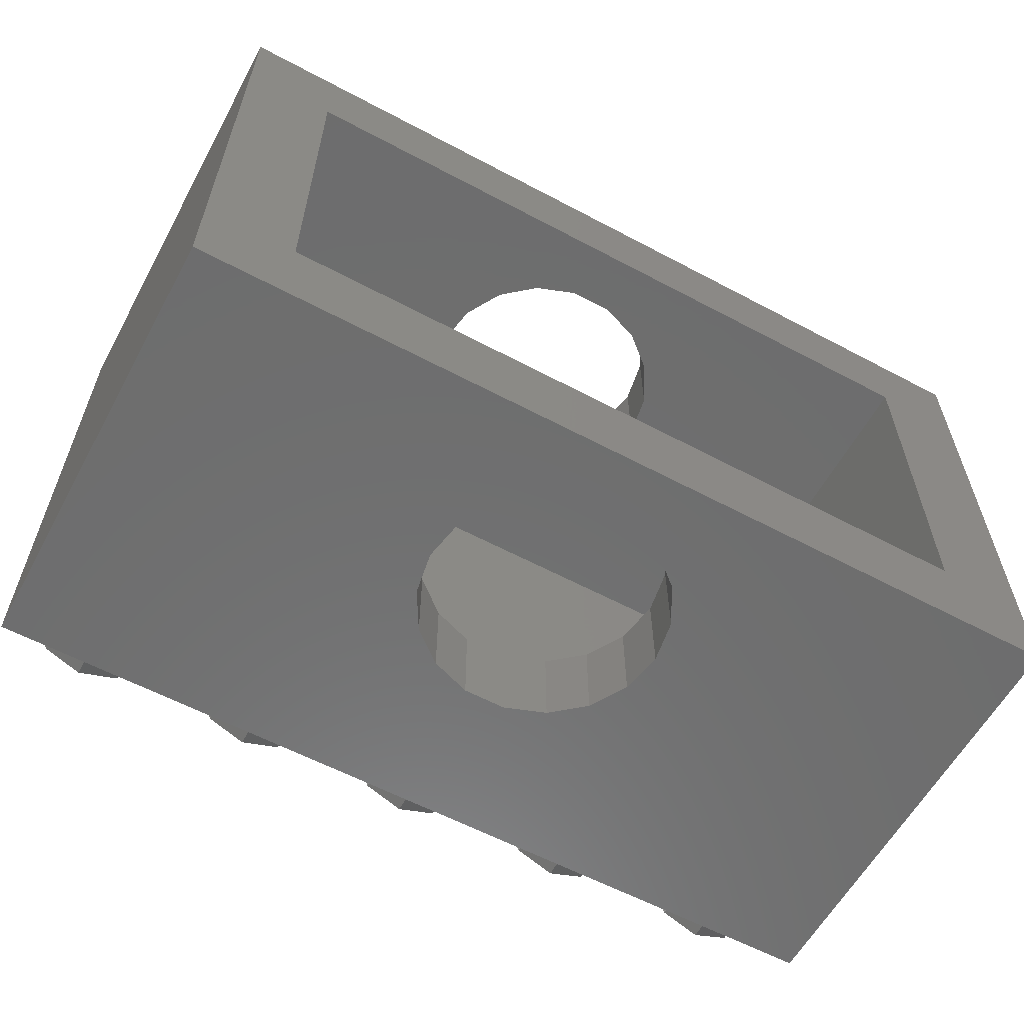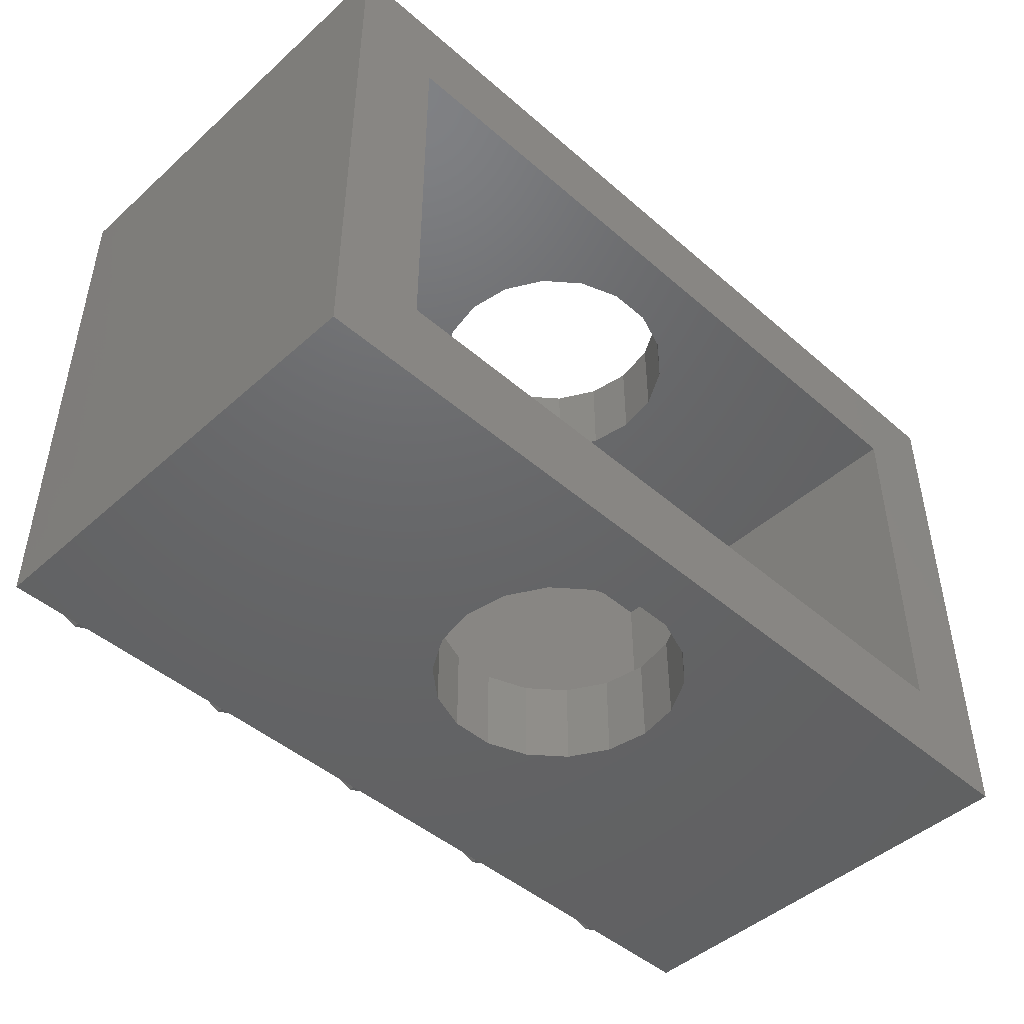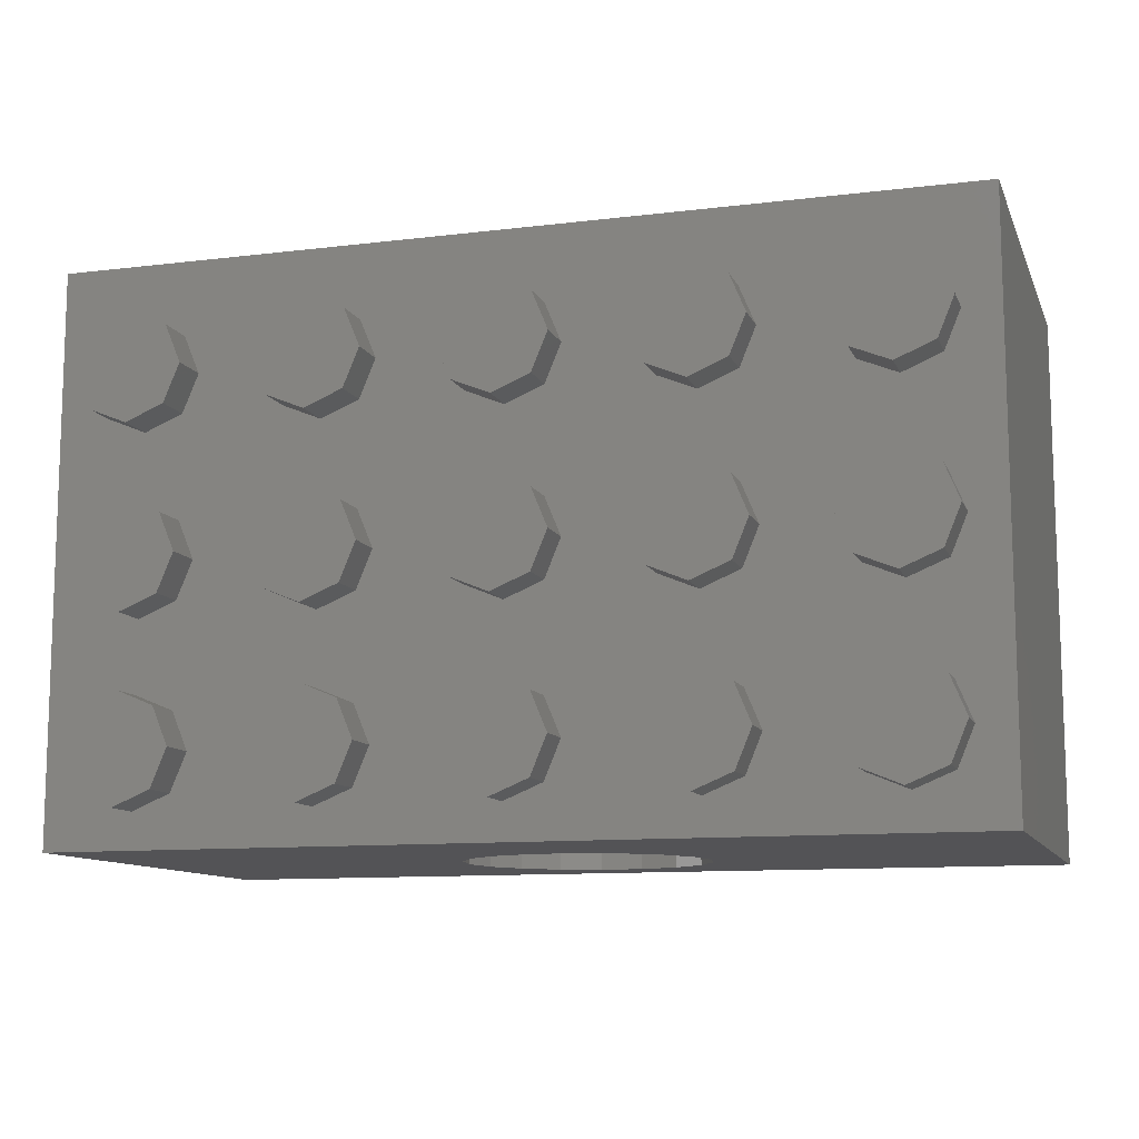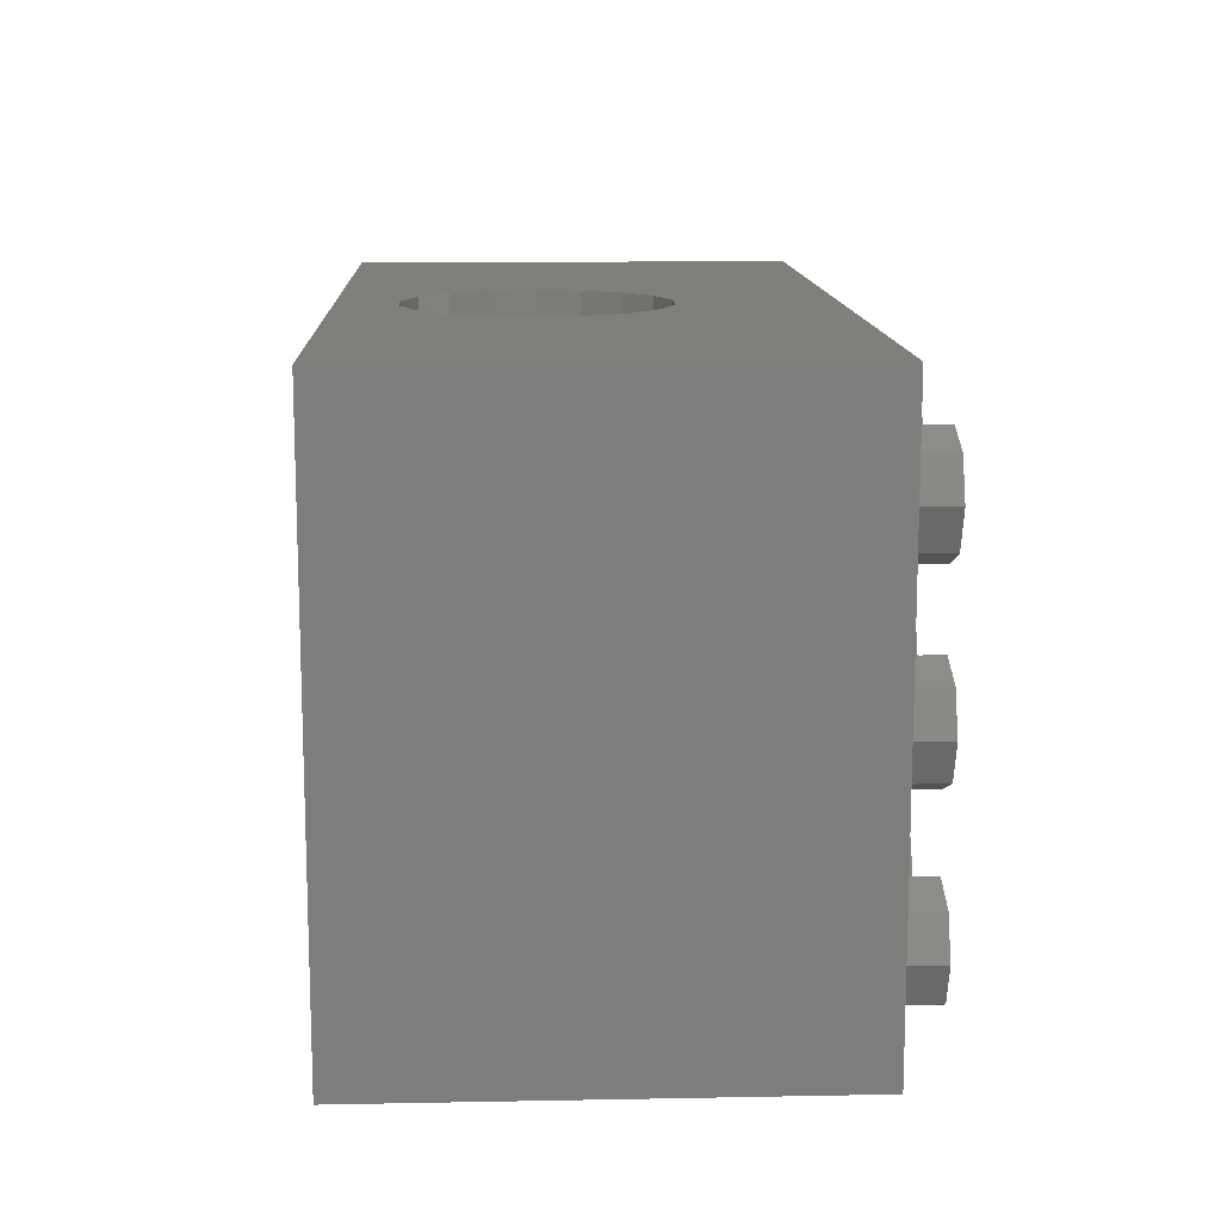
<metadata>
{"format":"stl","ext":"stl","renderer":"f3d","projection":"perspective","resolution":1024,"background":"white","views":[{"elev":-59.8,"azim":-28.6,"up":"+Z"},{"elev":-46.5,"azim":-44.6,"up":"+Z"},{"elev":-11.0,"azim":-163.2,"up":"+Z"},{"elev":12.6,"azim":87.5,"up":"+Z"}]}
</metadata>
<code>
# stl→obj: 328 verts, 600 faces
v 0 0 0
v 0 20 25
v 0 20 0
v 0 0 25
v 40 20 25
v 25.5 8 25
v 40 0 25
v 25.17 9.881 25
v 24.21 11.54 25
v 22.75 12.76 25
v 20.96 13.42 25
v 19.04 13.42 25
v 14.83 9.881 25
v 14.5 8 25
v 15.79 11.54 25
v 17.25 12.76 25
v 25.17 6.119 25
v 24.21 4.465 25
v 22.75 3.237 25
v 20.96 2.584 25
v 19.04 2.584 25
v 14.83 6.119 25
v 17.25 3.237 25
v 15.79 4.465 25
v 40 20 0
v 40 0 0
v 25.5 8 0
v 25.17 6.119 0
v 24.21 4.465 0
v 22.75 3.237 0
v 20.96 2.584 0
v 19.04 2.584 0
v 14.83 6.119 0
v 14.5 8 0
v 15.79 4.465 0
v 17.25 3.237 0
v 25.17 9.881 0
v 24.21 11.54 0
v 22.75 12.76 0
v 20.96 13.42 0
v 19.04 13.42 0
v 14.83 9.881 0
v 15.79 11.54 0
v 17.25 12.76 0
v 4 0 21
v 4 0 4
v 36 0 4
v 36 0 21
v 25.17 9.881 4
v 25.5 8 4
v 25.5 8 21
v 25.17 9.881 21
v 20.96 13.42 21
v 22.75 12.76 21
v 22.75 12.76 4
v 20.96 13.42 4
v 14.83 6.119 4
v 14.5 8 4
v 14.5 8 21
v 14.83 6.119 21
v 25.17 6.119 4
v 24.21 4.465 4
v 24.21 4.465 21
v 25.17 6.119 21
v 22.75 3.237 4
v 22.75 3.237 21
v 20.96 2.584 21
v 19.04 2.584 21
v 19.04 2.584 4
v 20.96 2.584 4
v 24.21 11.54 21
v 24.21 11.54 4
v 19.04 13.42 4
v 19.04 13.42 21
v 15.79 11.54 21
v 17.25 12.76 21
v 17.25 12.76 4
v 15.79 11.54 4
v 14.83 9.881 21
v 14.83 9.881 4
v 15.79 4.465 4
v 15.79 4.465 21
v 17.25 3.237 4
v 17.25 3.237 21
v 4 17.5 4
v 4 17.5 21
v 36 17.5 21
v 36 17.5 4
v 5.697 20 5.697
v 6.4 21.8 4
v 5.697 21.8 5.697
v 6.4 20 4
v 1.6 20 4
v 2.303 21.8 5.697
v 1.6 21.8 4
v 2.303 20 5.697
v 4 21.8 6.4
v 4 20 6.4
v 2.303 20 2.303
v 5.697 20 2.303
v 4 20 1.6
v 5.697 21.8 2.303
v 4 21.8 1.6
v 2.303 21.8 2.303
v 5.697 20 13.7
v 6.4 21.8 12
v 5.697 21.8 13.7
v 6.4 20 12
v 2.303 21.8 13.7
v 4 20 14.4
v 4 21.8 14.4
v 2.303 20 13.7
v 1.6 20 12
v 2.303 20 10.3
v 5.697 20 10.3
v 4 20 9.6
v 1.6 21.8 12
v 5.697 21.8 10.3
v 4 21.8 9.6
v 2.303 21.8 10.3
v 5.697 20 21.7
v 6.4 21.8 20
v 5.697 21.8 21.7
v 6.4 20 20
v 2.303 21.8 21.7
v 4 20 22.4
v 4 21.8 22.4
v 2.303 20 21.7
v 1.6 20 20
v 2.303 20 18.3
v 5.697 20 18.3
v 4 20 17.6
v 1.6 21.8 20
v 5.697 21.8 18.3
v 4 21.8 17.6
v 2.303 21.8 18.3
v 13.7 20 5.697
v 14.4 21.8 4
v 13.7 21.8 5.697
v 14.4 20 4
v 9.6 20 4
v 10.3 21.8 5.697
v 9.6 21.8 4
v 10.3 20 5.697
v 12 21.8 6.4
v 12 20 6.4
v 12 20 1.6
v 13.7 21.8 2.303
v 13.7 20 2.303
v 12 21.8 1.6
v 10.3 20 2.303
v 10.3 21.8 2.303
v 13.7 20 13.7
v 14.4 21.8 12
v 13.7 21.8 13.7
v 14.4 20 12
v 10.3 20 10.3
v 9.6 21.8 12
v 10.3 21.8 10.3
v 9.6 20 12
v 12 21.8 9.6
v 12 20 9.6
v 10.3 21.8 13.7
v 12 20 14.4
v 12 21.8 14.4
v 10.3 20 13.7
v 13.7 20 10.3
v 13.7 21.8 10.3
v 13.7 20 21.7
v 14.4 21.8 20
v 13.7 21.8 21.7
v 14.4 20 20
v 10.3 20 18.3
v 12 21.8 17.6
v 12 20 17.6
v 10.3 21.8 18.3
v 10.3 21.8 21.7
v 12 20 22.4
v 12 21.8 22.4
v 10.3 20 21.7
v 9.6 20 20
v 13.7 20 18.3
v 9.6 21.8 20
v 13.7 21.8 18.3
v 21.7 20 5.697
v 22.4 21.8 4
v 21.7 21.8 5.697
v 22.4 20 4
v 17.6 20 4
v 18.3 21.8 5.697
v 17.6 21.8 4
v 18.3 20 5.697
v 20 21.8 6.4
v 20 20 6.4
v 18.3 20 2.303
v 21.7 20 2.303
v 20 20 1.6
v 21.7 21.8 2.303
v 20 21.8 1.6
v 18.3 21.8 2.303
v 21.7 20 13.7
v 22.4 21.8 12
v 21.7 21.8 13.7
v 22.4 20 12
v 18.3 20 10.3
v 17.6 21.8 12
v 18.3 21.8 10.3
v 17.6 20 12
v 18.3 21.8 13.7
v 20 20 14.4
v 20 21.8 14.4
v 18.3 20 13.7
v 21.7 20 10.3
v 20 20 9.6
v 21.7 21.8 10.3
v 20 21.8 9.6
v 21.7 20 21.7
v 22.4 21.8 20
v 21.7 21.8 21.7
v 22.4 20 20
v 18.3 20 18.3
v 17.6 21.8 20
v 18.3 21.8 18.3
v 17.6 20 20
v 20 21.8 17.6
v 20 20 17.6
v 18.3 21.8 21.7
v 20 20 22.4
v 20 21.8 22.4
v 18.3 20 21.7
v 21.7 20 18.3
v 21.7 21.8 18.3
v 29.7 20 5.697
v 30.4 21.8 4
v 29.7 21.8 5.697
v 30.4 20 4
v 25.6 20 4
v 26.3 21.8 5.697
v 25.6 21.8 4
v 26.3 20 5.697
v 28 21.8 6.4
v 28 20 6.4
v 26.3 20 2.303
v 29.7 20 2.303
v 28 20 1.6
v 29.7 21.8 2.303
v 28 21.8 1.6
v 26.3 21.8 2.303
v 29.7 20 13.7
v 30.4 21.8 12
v 29.7 21.8 13.7
v 30.4 20 12
v 26.3 21.8 13.7
v 28 20 14.4
v 28 21.8 14.4
v 26.3 20 13.7
v 25.6 20 12
v 26.3 20 10.3
v 29.7 20 10.3
v 28 20 9.6
v 25.6 21.8 12
v 29.7 21.8 10.3
v 26.3 21.8 10.3
v 28 21.8 9.6
v 29.7 20 21.7
v 30.4 21.8 20
v 29.7 21.8 21.7
v 30.4 20 20
v 26.3 20 18.3
v 28 21.8 17.6
v 28 20 17.6
v 26.3 21.8 18.3
v 26.3 21.8 21.7
v 28 20 22.4
v 28 21.8 22.4
v 26.3 20 21.7
v 25.6 20 20
v 29.7 20 18.3
v 25.6 21.8 20
v 29.7 21.8 18.3
v 37.7 20 5.697
v 38.4 21.8 4
v 37.7 21.8 5.697
v 38.4 20 4
v 33.6 20 4
v 34.3 21.8 5.697
v 33.6 21.8 4
v 34.3 20 5.697
v 36 21.8 6.4
v 36 20 6.4
v 34.3 20 2.303
v 37.7 20 2.303
v 36 20 1.6
v 37.7 21.8 2.303
v 36 21.8 1.6
v 34.3 21.8 2.303
v 37.7 20 13.7
v 38.4 21.8 12
v 37.7 21.8 13.7
v 38.4 20 12
v 34.3 21.8 13.7
v 36 20 14.4
v 36 21.8 14.4
v 34.3 20 13.7
v 33.6 20 12
v 34.3 20 10.3
v 37.7 20 10.3
v 36 20 9.6
v 33.6 21.8 12
v 37.7 21.8 10.3
v 34.3 21.8 10.3
v 36 21.8 9.6
v 37.7 20 21.7
v 38.4 21.8 20
v 37.7 21.8 21.7
v 38.4 20 20
v 34.3 21.8 21.7
v 36 20 22.4
v 36 21.8 22.4
v 34.3 20 21.7
v 33.6 20 20
v 34.3 20 18.3
v 37.7 20 18.3
v 36 20 17.6
v 33.6 21.8 20
v 37.7 21.8 18.3
v 34.3 21.8 18.3
v 36 21.8 17.6
f 1 2 3
f 2 1 4
f 5 6 7
f 5 8 6
f 5 9 8
f 5 10 9
f 5 11 10
f 5 12 11
f 13 2 14
f 15 2 13
f 16 2 15
f 12 2 16
f 2 12 5
f 17 7 6
f 18 7 17
f 19 7 18
f 20 7 19
f 21 7 20
f 4 14 2
f 14 4 22
f 21 4 7
f 23 4 21
f 24 4 23
f 22 4 24
f 7 25 5
f 25 7 26
f 25 2 5
f 2 25 3
f 26 27 25
f 26 28 27
f 26 29 28
f 26 30 29
f 26 31 30
f 26 32 31
f 33 1 34
f 35 1 33
f 36 1 35
f 32 1 36
f 1 32 26
f 37 25 27
f 38 25 37
f 39 25 38
f 40 25 39
f 41 25 40
f 3 34 1
f 34 3 42
f 42 3 43
f 41 3 25
f 44 3 41
f 43 3 44
f 4 45 7
f 4 46 45
f 46 1 47
f 1 46 4
f 48 7 45
f 47 7 48
f 47 26 7
f 26 47 1
f 27 49 37
f 49 27 50
f 51 8 52
f 8 51 6
f 53 10 11
f 10 53 54
f 40 55 56
f 55 40 39
f 57 34 58
f 34 57 33
f 22 59 14
f 59 22 60
f 29 61 28
f 61 29 62
f 63 17 64
f 17 63 18
f 29 65 62
f 65 29 30
f 63 19 18
f 19 63 66
f 67 21 20
f 21 67 68
f 31 69 70
f 69 31 32
f 54 9 10
f 9 54 71
f 39 72 55
f 72 39 38
f 37 72 38
f 72 37 49
f 52 9 71
f 9 52 8
f 41 56 73
f 56 41 40
f 74 11 12
f 11 74 53
f 75 16 15
f 16 75 76
f 43 77 78
f 77 43 44
f 13 75 15
f 75 13 79
f 80 43 78
f 43 80 42
f 81 33 57
f 33 81 35
f 24 60 22
f 60 24 82
f 32 83 69
f 83 32 36
f 68 23 21
f 23 68 84
f 36 81 83
f 81 36 35
f 84 24 23
f 24 84 82
f 58 42 80
f 42 58 34
f 14 79 13
f 79 14 59
f 44 73 77
f 73 44 41
f 76 12 16
f 12 76 74
f 66 20 19
f 20 66 67
f 30 70 65
f 70 30 31
f 64 6 51
f 6 64 17
f 28 50 27
f 50 28 61
f 45 85 86
f 85 45 46
f 48 51 87
f 48 64 51
f 48 63 64
f 48 66 63
f 48 67 66
f 48 68 67
f 60 45 59
f 82 45 60
f 84 45 82
f 68 45 84
f 45 68 48
f 52 87 51
f 71 87 52
f 54 87 71
f 53 87 54
f 74 87 53
f 86 59 45
f 59 86 79
f 74 86 87
f 76 86 74
f 75 86 76
f 79 86 75
f 47 87 88
f 87 47 48
f 85 87 86
f 87 85 88
f 88 50 47
f 88 49 50
f 88 72 49
f 88 55 72
f 88 56 55
f 88 73 56
f 80 85 58
f 78 85 80
f 77 85 78
f 73 85 77
f 85 73 88
f 61 47 50
f 62 47 61
f 65 47 62
f 70 47 65
f 69 47 70
f 46 58 85
f 58 46 57
f 69 46 47
f 83 46 69
f 81 46 83
f 57 46 81
f 89 90 91
f 90 89 92
f 93 94 95
f 94 93 96
f 97 89 91
f 89 97 98
f 96 89 98
f 93 89 96
f 93 92 89
f 99 92 93
f 99 100 92
f 100 99 101
f 94 98 97
f 98 94 96
f 101 102 100
f 102 101 103
f 99 95 104
f 95 99 93
f 92 102 90
f 102 92 100
f 99 103 101
f 103 99 104
f 105 106 107
f 106 105 108
f 109 110 111
f 110 109 112
f 111 105 107
f 105 111 110
f 112 105 110
f 113 105 112
f 113 108 105
f 114 108 113
f 114 115 108
f 115 114 116
f 113 109 117
f 109 113 112
f 108 118 106
f 118 108 115
f 114 119 116
f 119 114 120
f 114 117 120
f 117 114 113
f 116 118 115
f 118 116 119
f 121 122 123
f 122 121 124
f 125 126 127
f 126 125 128
f 127 121 123
f 121 127 126
f 128 121 126
f 129 121 128
f 129 124 121
f 130 124 129
f 130 131 124
f 131 130 132
f 129 125 133
f 125 129 128
f 124 134 122
f 134 124 131
f 130 135 132
f 135 130 136
f 130 133 136
f 133 130 129
f 132 134 131
f 134 132 135
f 137 138 139
f 138 137 140
f 141 142 143
f 142 141 144
f 145 137 139
f 137 145 146
f 142 146 145
f 146 142 144
f 147 148 149
f 148 147 150
f 151 143 152
f 143 151 141
f 151 150 147
f 150 151 152
f 144 137 146
f 141 137 144
f 141 140 137
f 151 140 141
f 151 149 140
f 149 151 147
f 140 148 138
f 148 140 149
f 153 154 155
f 154 153 156
f 157 158 159
f 158 157 160
f 157 161 162
f 161 157 159
f 163 164 165
f 164 163 166
f 165 153 155
f 153 165 164
f 166 153 164
f 160 153 166
f 160 156 153
f 157 156 160
f 157 167 156
f 167 157 162
f 160 163 158
f 163 160 166
f 162 168 167
f 168 162 161
f 156 168 154
f 168 156 167
f 169 170 171
f 170 169 172
f 173 174 175
f 174 173 176
f 177 178 179
f 178 177 180
f 179 169 171
f 169 179 178
f 180 169 178
f 181 169 180
f 181 172 169
f 173 172 181
f 173 182 172
f 182 173 175
f 181 177 183
f 177 181 180
f 173 183 176
f 183 173 181
f 175 184 182
f 184 175 174
f 172 184 170
f 184 172 182
f 185 186 187
f 186 185 188
f 189 190 191
f 190 189 192
f 193 185 187
f 185 193 194
f 192 185 194
f 189 185 192
f 189 188 185
f 195 188 189
f 195 196 188
f 196 195 197
f 190 194 193
f 194 190 192
f 197 198 196
f 198 197 199
f 195 191 200
f 191 195 189
f 195 199 197
f 199 195 200
f 188 198 186
f 198 188 196
f 201 202 203
f 202 201 204
f 205 206 207
f 206 205 208
f 209 210 211
f 210 209 212
f 211 201 203
f 201 211 210
f 212 201 210
f 208 201 212
f 208 204 201
f 205 204 208
f 205 213 204
f 213 205 214
f 208 209 206
f 209 208 212
f 214 215 213
f 215 214 216
f 205 216 214
f 216 205 207
f 204 215 202
f 215 204 213
f 217 218 219
f 218 217 220
f 221 222 223
f 222 221 224
f 221 225 226
f 225 221 223
f 227 228 229
f 228 227 230
f 229 217 219
f 217 229 228
f 230 217 228
f 224 217 230
f 224 220 217
f 221 220 224
f 221 231 220
f 231 221 226
f 224 227 222
f 227 224 230
f 226 232 231
f 232 226 225
f 220 232 218
f 232 220 231
f 233 234 235
f 234 233 236
f 237 238 239
f 238 237 240
f 241 233 235
f 233 241 242
f 240 233 242
f 237 233 240
f 237 236 233
f 243 236 237
f 243 244 236
f 244 243 245
f 238 242 241
f 242 238 240
f 245 246 244
f 246 245 247
f 243 239 248
f 239 243 237
f 243 247 245
f 247 243 248
f 236 246 234
f 246 236 244
f 249 250 251
f 250 249 252
f 253 254 255
f 254 253 256
f 255 249 251
f 249 255 254
f 256 249 254
f 257 249 256
f 257 252 249
f 258 252 257
f 258 259 252
f 259 258 260
f 257 253 261
f 253 257 256
f 252 262 250
f 262 252 259
f 258 261 263
f 261 258 257
f 260 262 259
f 262 260 264
f 258 264 260
f 264 258 263
f 265 266 267
f 266 265 268
f 269 270 271
f 270 269 272
f 273 274 275
f 274 273 276
f 275 265 267
f 265 275 274
f 276 265 274
f 277 265 276
f 277 268 265
f 269 268 277
f 269 278 268
f 278 269 271
f 277 273 279
f 273 277 276
f 269 279 272
f 279 269 277
f 271 280 278
f 280 271 270
f 268 280 266
f 280 268 278
f 281 282 283
f 282 281 284
f 285 286 287
f 286 285 288
f 289 281 283
f 281 289 290
f 288 281 290
f 285 281 288
f 285 284 281
f 291 284 285
f 291 292 284
f 292 291 293
f 286 290 289
f 290 286 288
f 293 294 292
f 294 293 295
f 291 287 296
f 287 291 285
f 284 294 282
f 294 284 292
f 291 295 293
f 295 291 296
f 297 298 299
f 298 297 300
f 301 302 303
f 302 301 304
f 303 297 299
f 297 303 302
f 304 297 302
f 305 297 304
f 305 300 297
f 306 300 305
f 306 307 300
f 307 306 308
f 305 301 309
f 301 305 304
f 300 310 298
f 310 300 307
f 306 309 311
f 309 306 305
f 308 310 307
f 310 308 312
f 306 312 308
f 312 306 311
f 313 314 315
f 314 313 316
f 317 318 319
f 318 317 320
f 319 313 315
f 313 319 318
f 320 313 318
f 321 313 320
f 321 316 313
f 322 316 321
f 322 323 316
f 323 322 324
f 321 317 325
f 317 321 320
f 316 326 314
f 326 316 323
f 322 325 327
f 325 322 321
f 324 326 323
f 326 324 328
f 322 328 324
f 328 322 327
f 123 125 127
f 122 125 123
f 122 133 125
f 134 133 122
f 134 136 133
f 136 134 135
f 107 109 111
f 106 109 107
f 106 117 109
f 118 117 106
f 118 120 117
f 120 118 119
f 91 94 97
f 90 94 91
f 90 95 94
f 102 95 90
f 102 104 95
f 104 102 103
f 171 177 179
f 170 177 171
f 170 183 177
f 184 183 170
f 184 176 183
f 176 184 174
f 155 163 165
f 154 163 155
f 154 158 163
f 168 158 154
f 168 159 158
f 159 168 161
f 139 142 145
f 138 142 139
f 138 143 142
f 148 143 138
f 148 152 143
f 152 148 150
f 219 227 229
f 218 227 219
f 218 222 227
f 232 222 218
f 232 223 222
f 223 232 225
f 203 209 211
f 202 209 203
f 202 206 209
f 215 206 202
f 215 207 206
f 207 215 216
f 187 190 193
f 186 190 187
f 186 191 190
f 198 191 186
f 198 200 191
f 200 198 199
f 267 273 275
f 266 273 267
f 266 279 273
f 280 279 266
f 280 272 279
f 272 280 270
f 251 253 255
f 250 253 251
f 250 261 253
f 262 261 250
f 262 263 261
f 263 262 264
f 235 238 241
f 234 238 235
f 234 239 238
f 246 239 234
f 246 248 239
f 248 246 247
f 315 317 319
f 314 317 315
f 314 325 317
f 326 325 314
f 326 327 325
f 327 326 328
f 299 301 303
f 298 301 299
f 298 309 301
f 310 309 298
f 310 311 309
f 311 310 312
f 283 286 289
f 282 286 283
f 282 287 286
f 294 287 282
f 294 296 287
f 296 294 295

</code>
